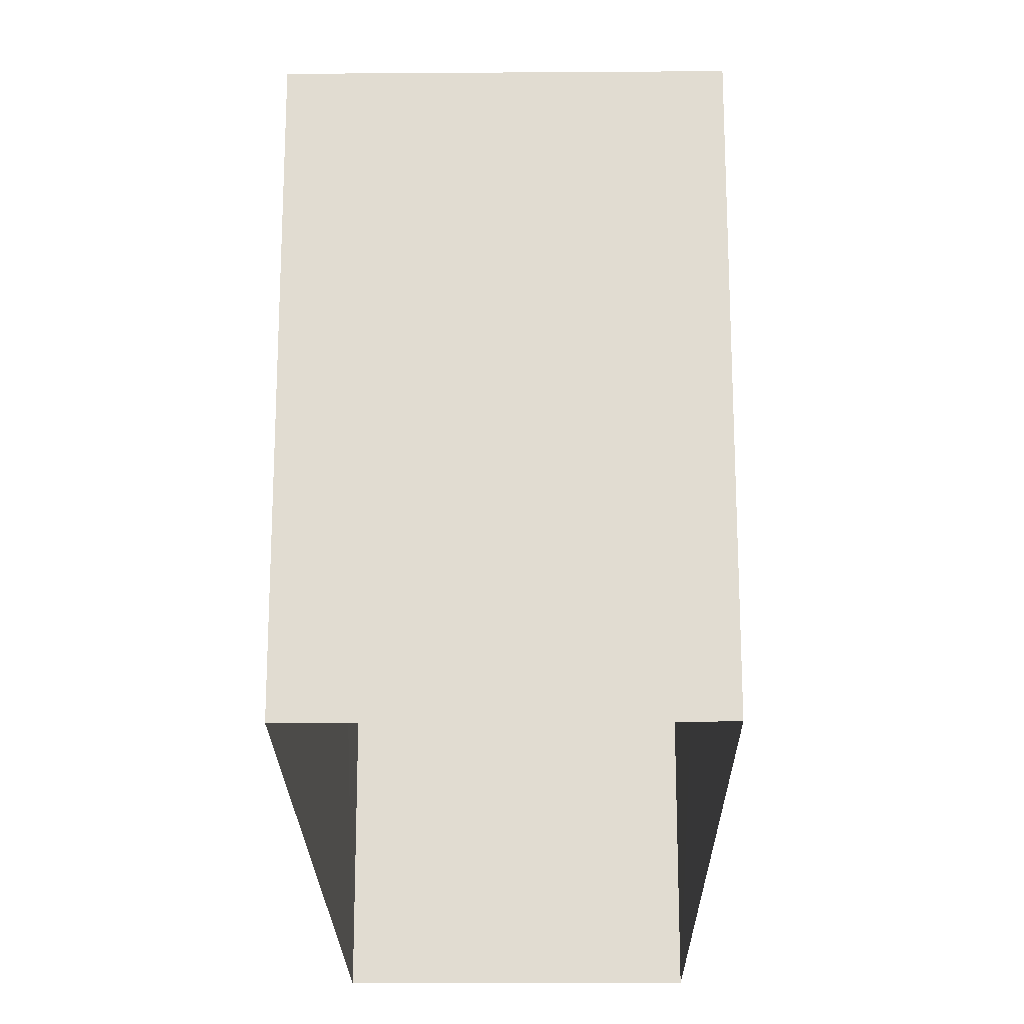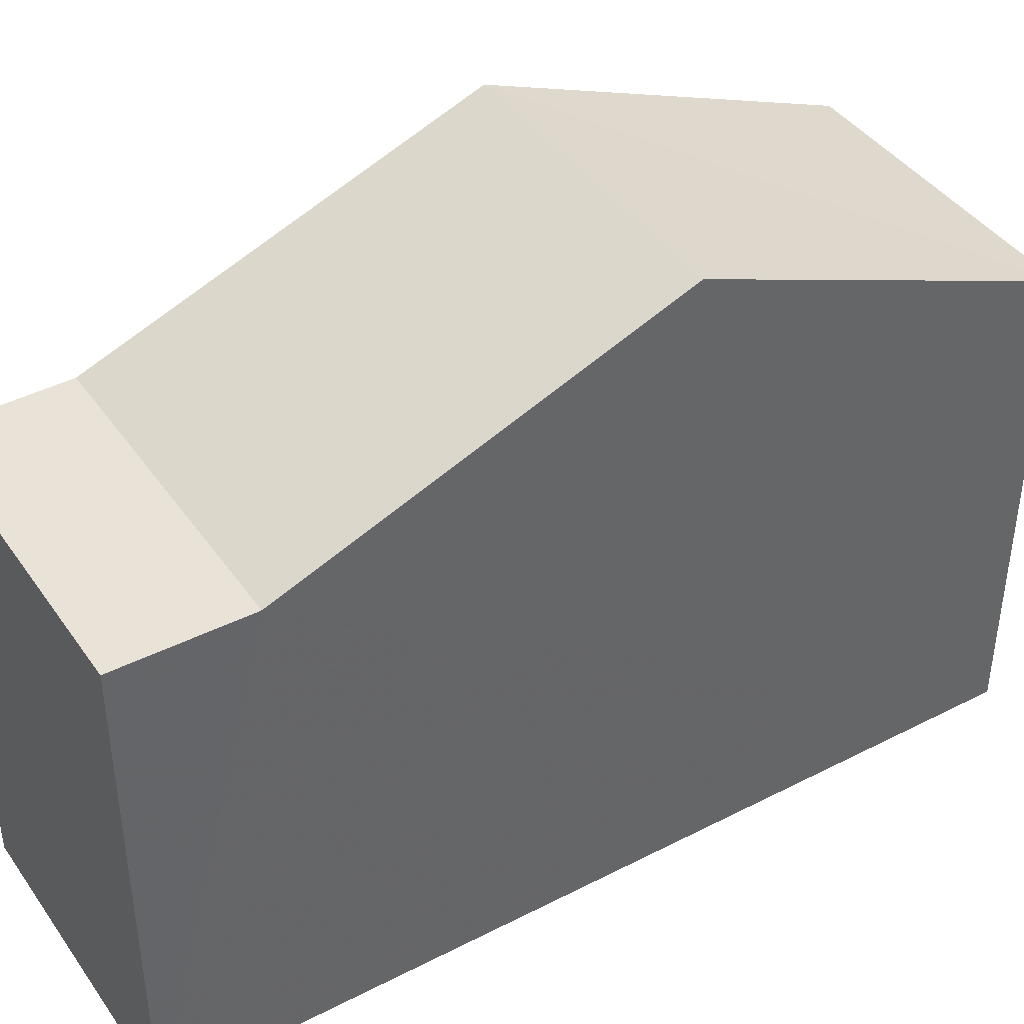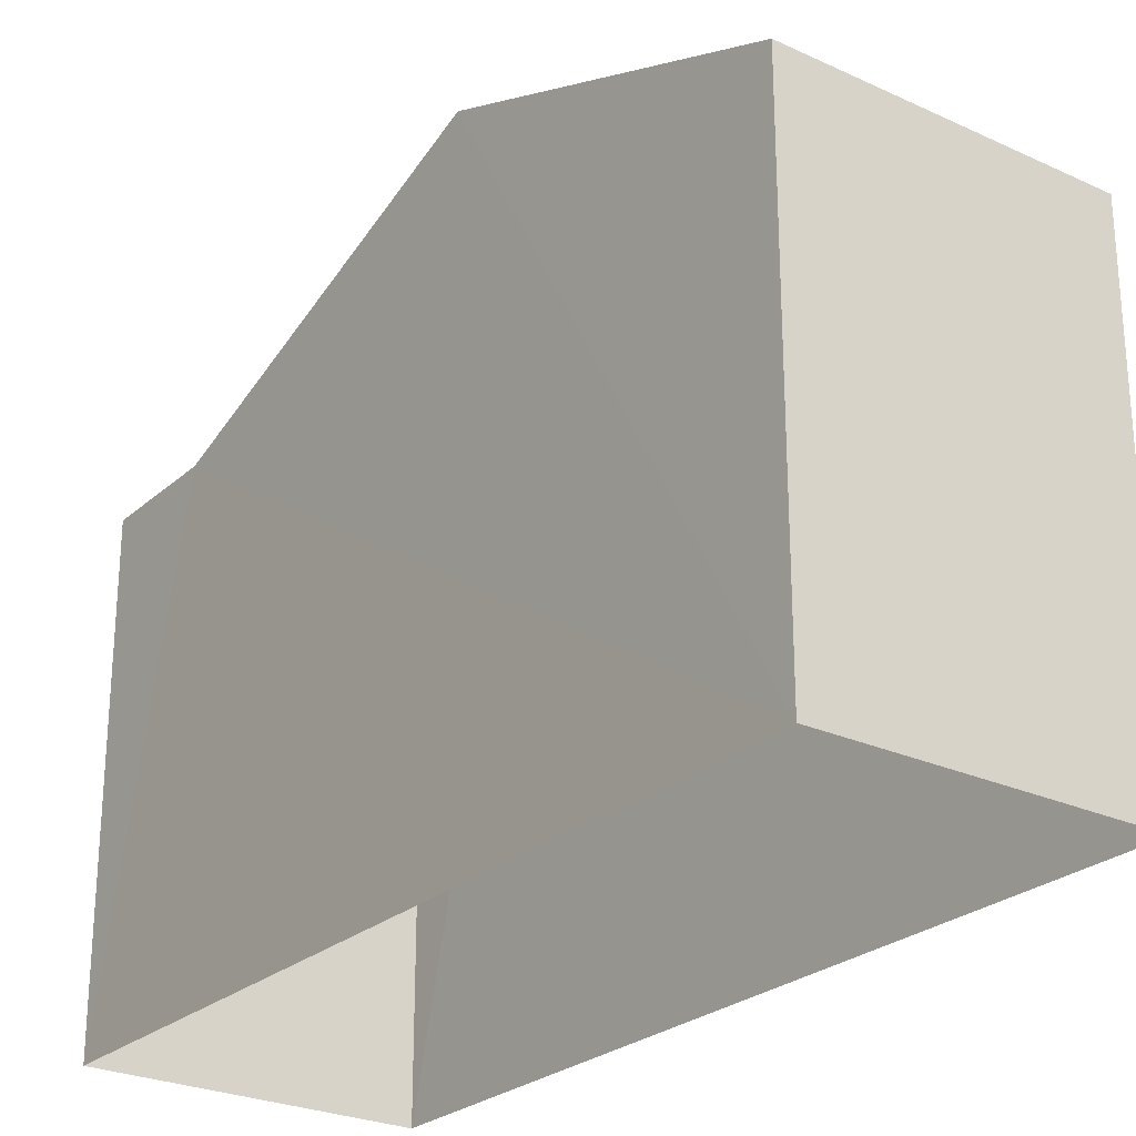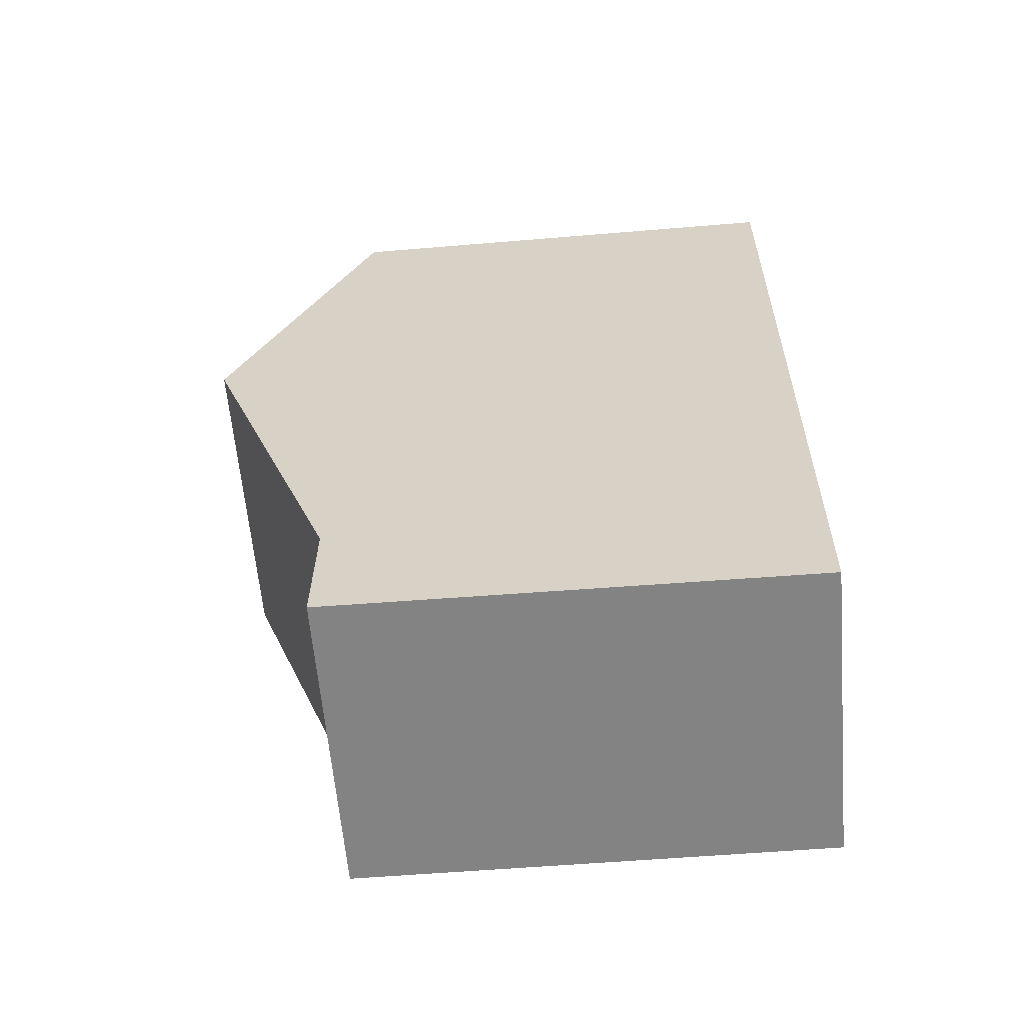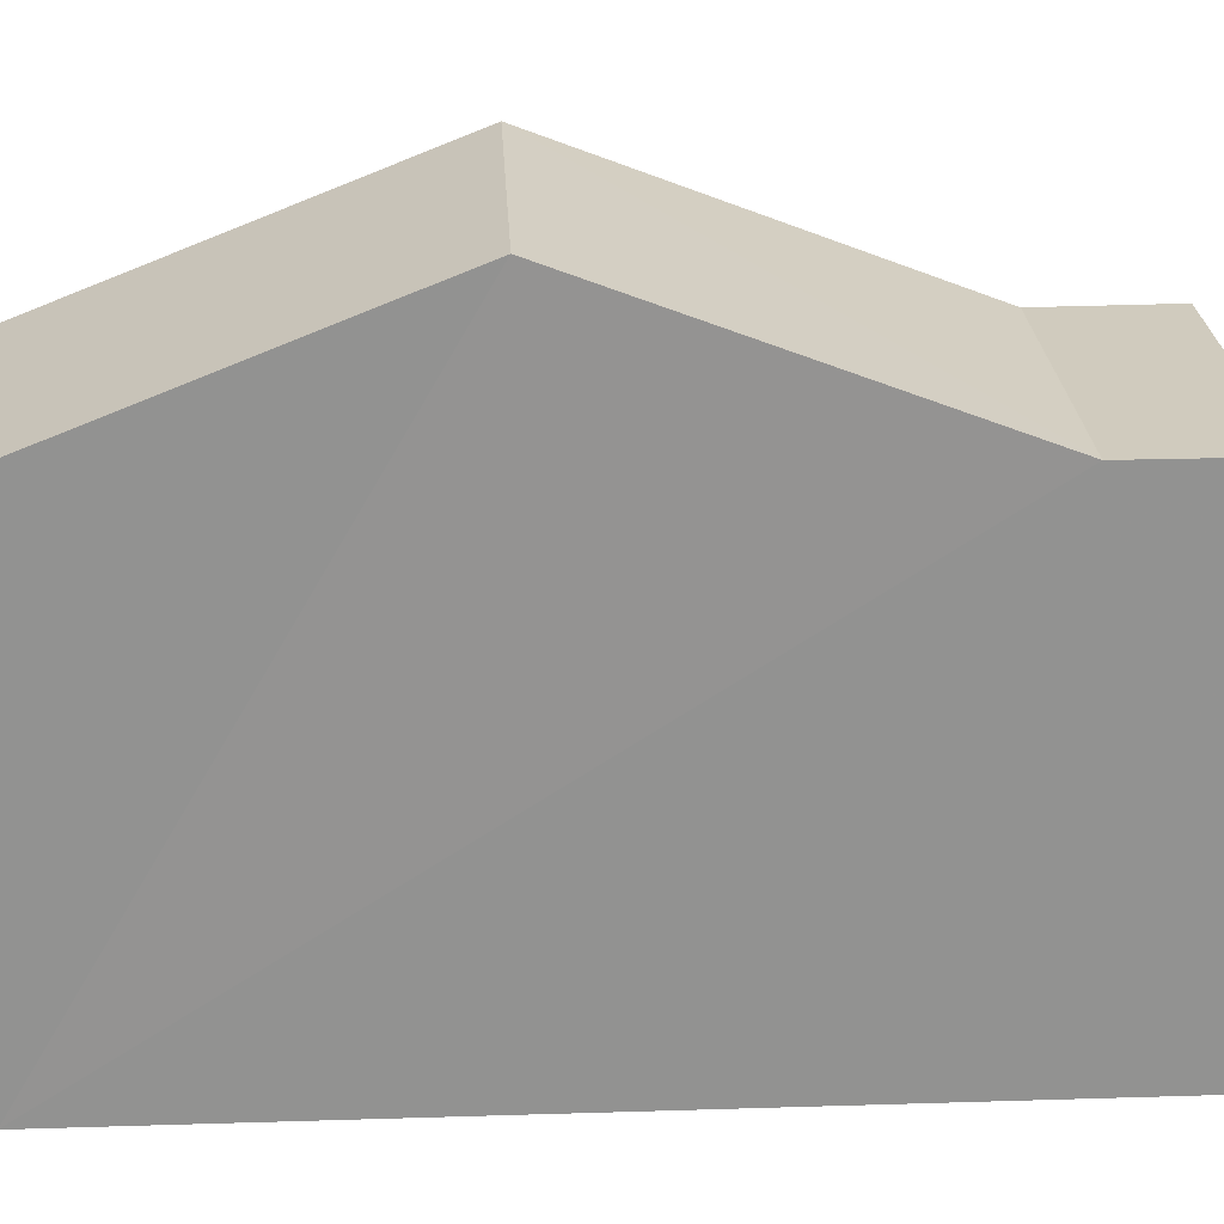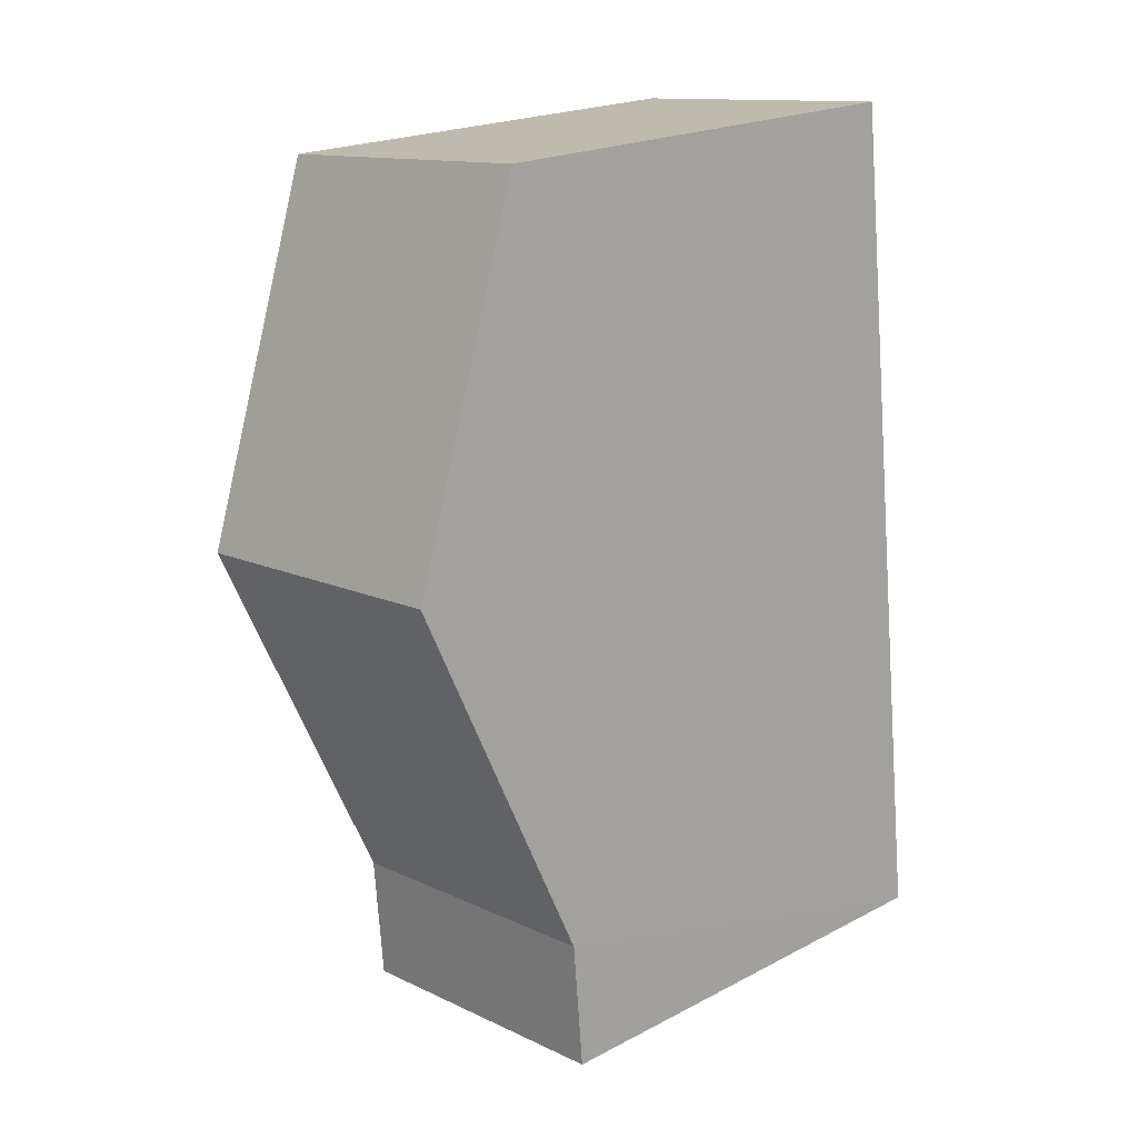
<metadata>
{"format":"obj","ext":"obj","renderer":"f3d","projection":"perspective","resolution":1024,"background":"white","views":[{"elev":-21.0,"azim":6.8,"up":"+Z"},{"elev":41.6,"azim":64.3,"up":"+Z"},{"elev":-25.8,"azim":149.7,"up":"+Z"},{"elev":-54.8,"azim":95.0,"up":"+Y"},{"elev":23.8,"azim":-86.8,"up":"+Z"},{"elev":21.1,"azim":47.0,"up":"+Y"}]}
</metadata>
<code>
v -3.739e+05 -1.057e+05 18.85
v -3.739e+05 -1.057e+05 18.84
v -3.739e+05 -1.057e+05 18.84
v -3.739e+05 -1.057e+05 18.85
v -3.739e+05 -1.057e+05 25.46
v -3.739e+05 -1.057e+05 25.46
v -3.739e+05 -1.057e+05 25.46
v -3.739e+05 -1.057e+05 25.46
v -3.739e+05 -1.057e+05 25.45
v -3.739e+05 -1.057e+05 25.45
v -3.739e+05 -1.057e+05 27.44
v -3.739e+05 -1.057e+05 27.44
f 1 2 3
f 4 1 3
f 5 6 7
f 5 8 6
f 9 10 11
f 12 9 11
f 12 8 5
f 12 11 8
f 6 1 4
f 7 6 4
f 10 2 11
f 11 2 8
f 8 1 6
f 8 2 1
f 10 3 2
f 10 9 3
f 9 12 3
f 3 5 4
f 5 7 4
f 12 5 3

</code>
